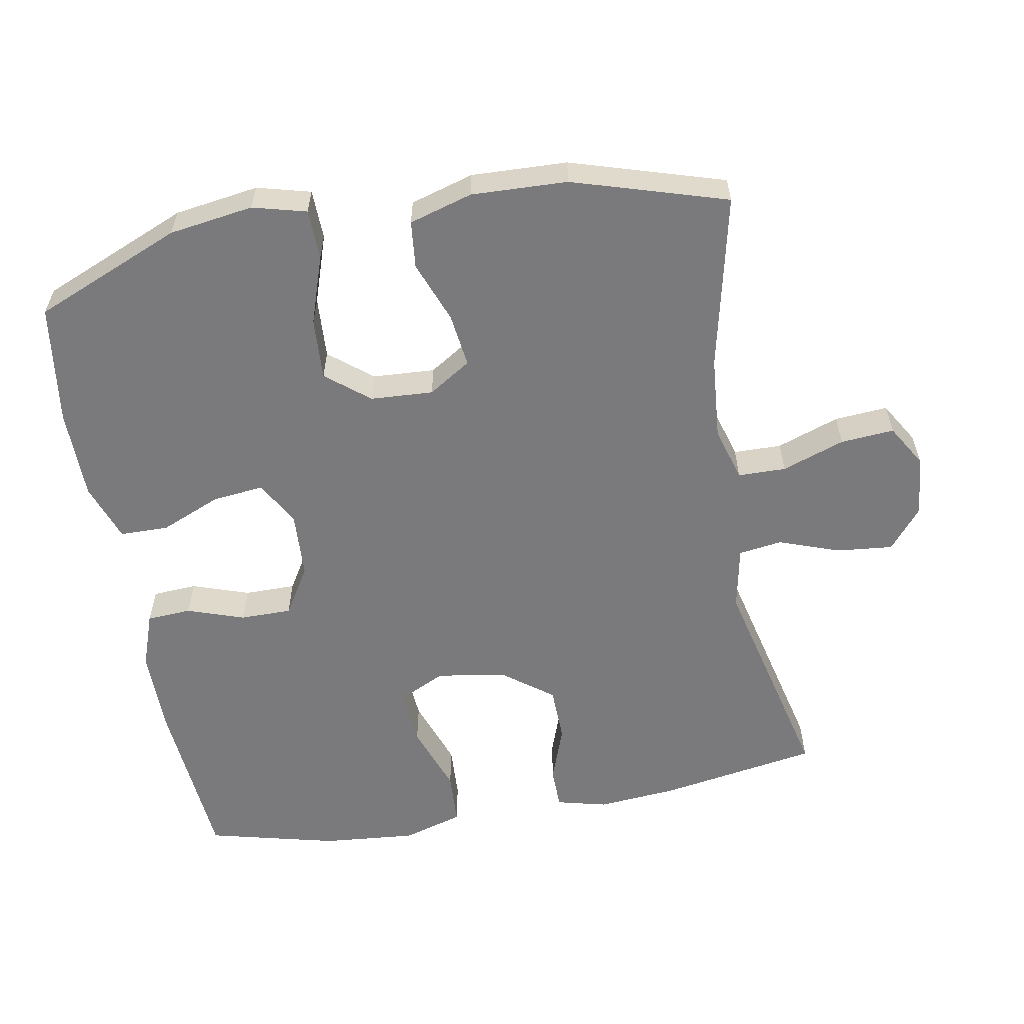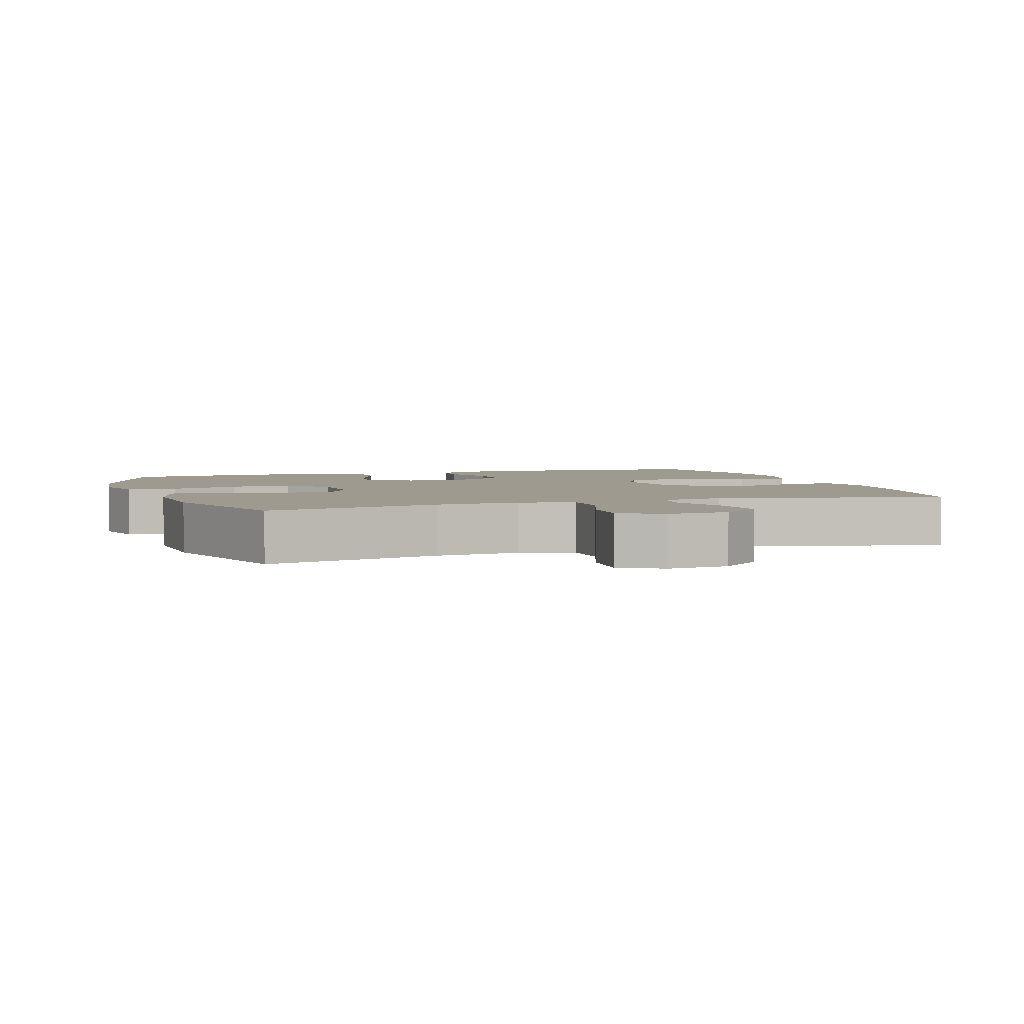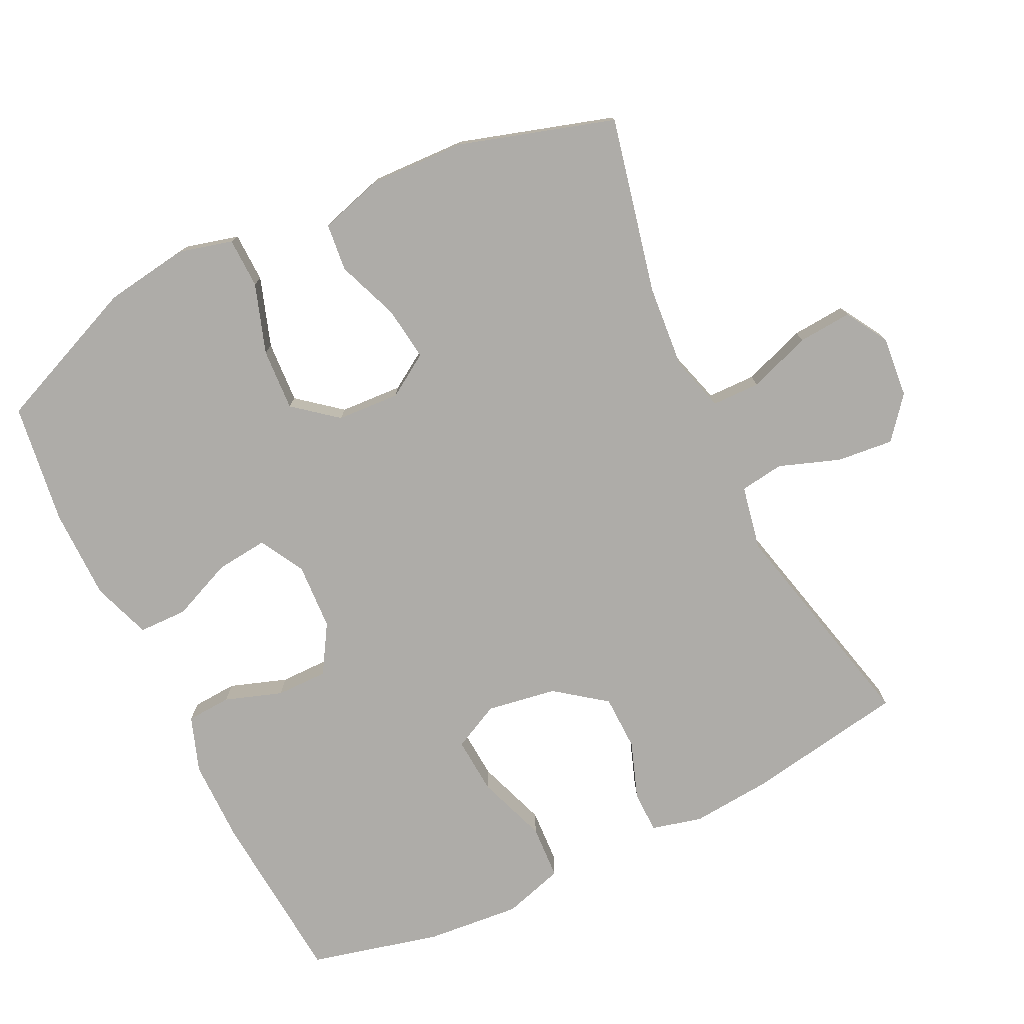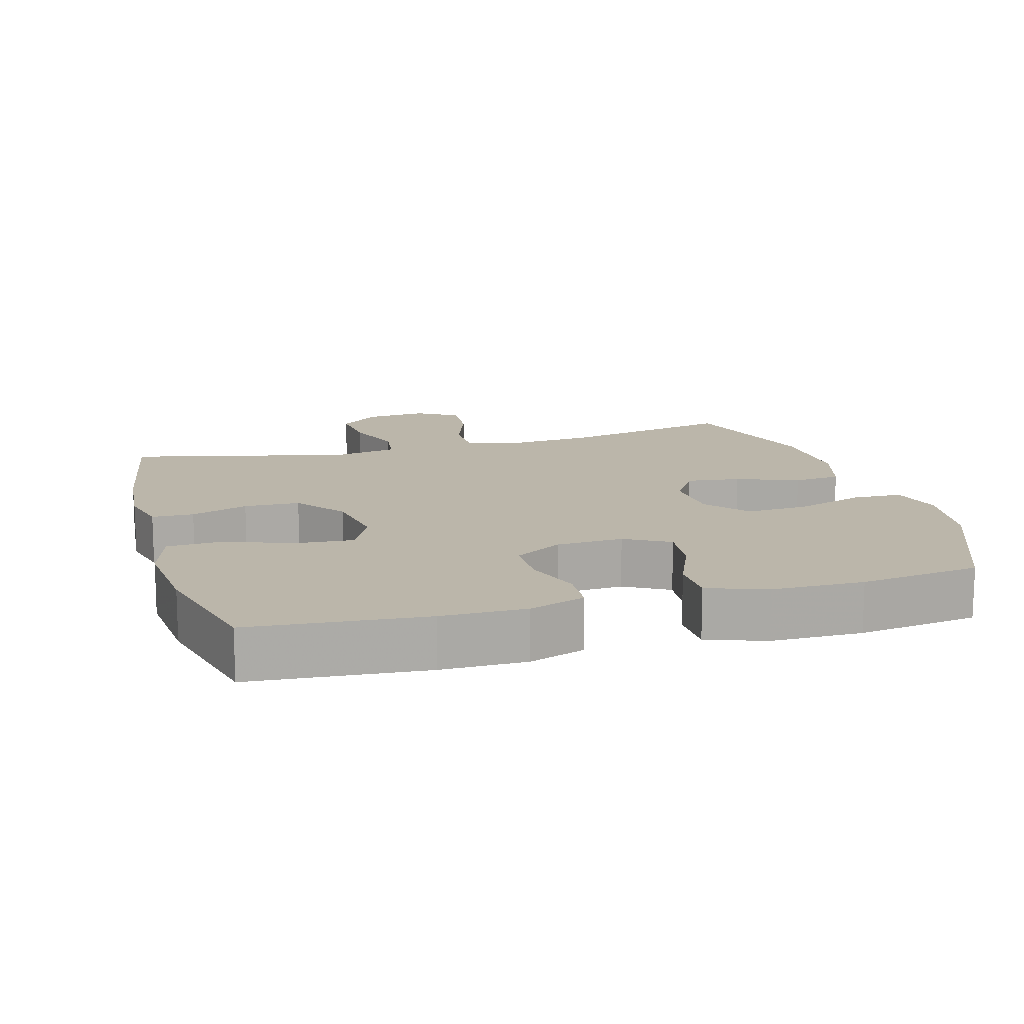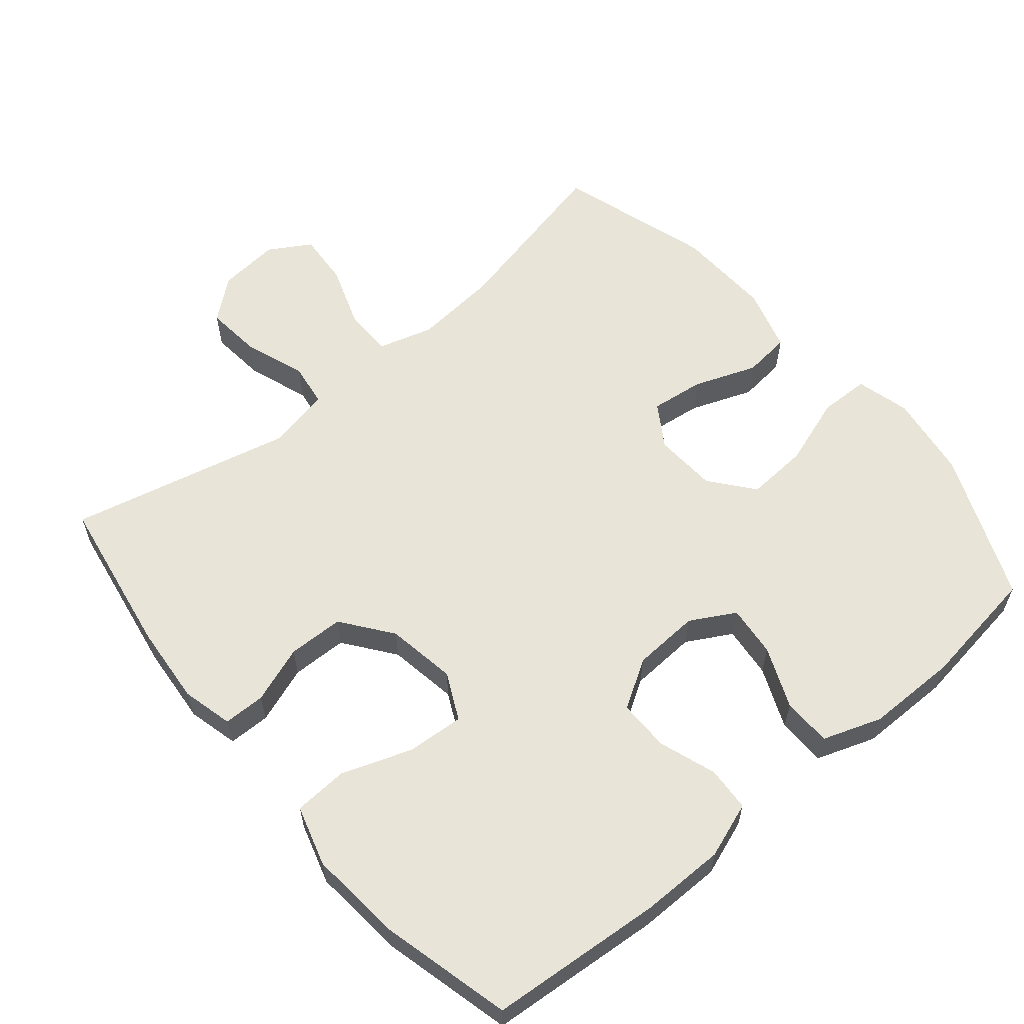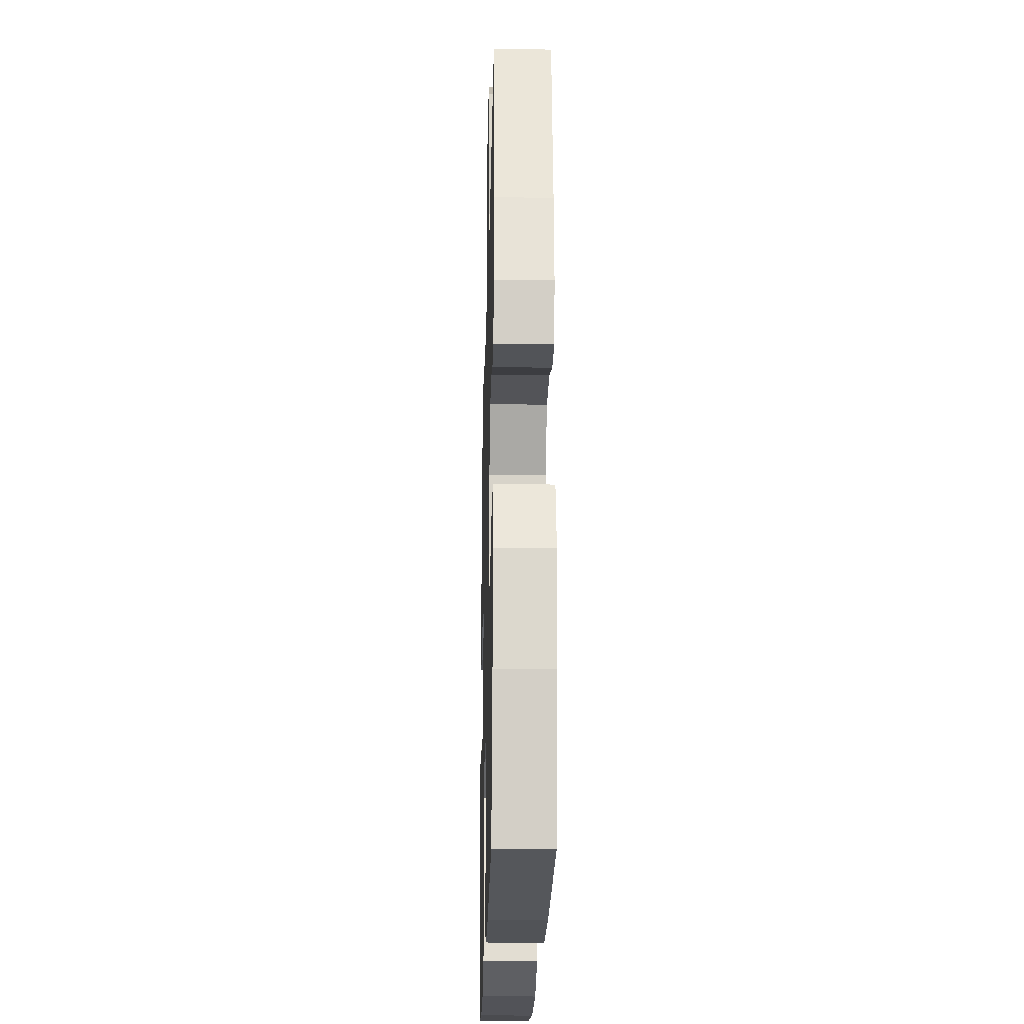
<metadata>
{"format":"obj","ext":"obj","renderer":"f3d","projection":"perspective","resolution":1024,"background":"white","views":[{"elev":-58.2,"azim":-79.9,"up":"+Y"},{"elev":3.6,"azim":-18.7,"up":"+Y"},{"elev":-76.8,"azim":-64.2,"up":"+Y"},{"elev":14.0,"azim":164.1,"up":"+Y"},{"elev":59.8,"azim":139.9,"up":"+Y"},{"elev":-22.2,"azim":88.6,"up":"+Z"}]}
</metadata>
<code>
v 0.5 0.07 0.5
v 0.539 0.07 0.271
v 0.549 0.07 0.157
v 0.531 0.07 0.084
v 0.471 0.07 0.083
v 0.389 0.07 0.112
v 0.309 0.07 0.11
v 0.255 0.07 0.038
v 0.239 0.07 -0.062
v 0.272 0.07 -0.129
v 0.354 0.07 -0.123
v 0.454 0.07 -0.087
v 0.532 0.07 -0.091
v 0.558 0.07 -0.178
v 0.546 0.07 -0.313
v 0.5 0.07 -0.5
v 0.25 0.07 -0.521
v 0.129 0.07 -0.521
v 0.049 0.07 -0.493
v 0.045 0.07 -0.429
v 0.073 0.07 -0.347
v 0.073 0.07 -0.273
v 0.004 0.07 -0.231
v -0.092 0.07 -0.226
v -0.156 0.07 -0.262
v -0.148 0.07 -0.336
v -0.111 0.07 -0.423
v -0.112 0.07 -0.493
v -0.196 0.07 -0.523
v -0.327 0.07 -0.524
v -0.5 0.07 -0.5
v -0.589 0.07 -0.288
v -0.607 0.07 -0.167
v -0.587 0.07 -0.09
v -0.515 0.07 -0.088
v -0.416 0.07 -0.121
v -0.327 0.07 -0.126
v -0.277 0.07 -0.064
v -0.272 0.07 0.026
v -0.311 0.07 0.087
v -0.388 0.07 0.077
v -0.477 0.07 0.043
v -0.545 0.07 0.05
v -0.572 0.07 0.141
v -0.567 0.07 0.279
v -0.5 0.07 0.5
v -0.248 0.07 0.444
v -0.128 0.07 0.434
v -0.05 0.07 0.457
v -0.049 0.07 0.526
v -0.081 0.07 0.616
v -0.087 0.07 0.693
v -0.027 0.07 0.729
v 0.061 0.07 0.721
v 0.12 0.07 0.673
v 0.112 0.07 0.592
v 0.081 0.07 0.505
v 0.09 0.07 0.442
v 0.182 0.07 0.424
v 0.5 0 0.5
v 0.539 0 0.271
v 0.549 0 0.157
v 0.531 0 0.084
v 0.471 0 0.083
v 0.389 0 0.112
v 0.309 0 0.11
v 0.255 0 0.038
v 0.239 0 -0.062
v 0.272 0 -0.129
v 0.354 0 -0.123
v 0.454 0 -0.087
v 0.532 0 -0.091
v 0.558 0 -0.178
v 0.546 0 -0.313
v 0.5 0 -0.5
v 0.25 0 -0.521
v 0.129 0 -0.521
v 0.049 0 -0.493
v 0.045 0 -0.429
v 0.073 0 -0.347
v 0.073 0 -0.273
v 0.004 0 -0.231
v -0.092 0 -0.226
v -0.156 0 -0.262
v -0.148 0 -0.336
v -0.111 0 -0.423
v -0.112 0 -0.493
v -0.196 0 -0.523
v -0.327 0 -0.524
v -0.5 0 -0.5
v -0.589 0 -0.288
v -0.607 0 -0.167
v -0.587 0 -0.09
v -0.515 0 -0.088
v -0.416 0 -0.121
v -0.327 0 -0.126
v -0.277 0 -0.064
v -0.272 0 0.026
v -0.311 0 0.087
v -0.388 0 0.077
v -0.477 0 0.043
v -0.545 0 0.05
v -0.572 0 0.141
v -0.567 0 0.279
v -0.5 0 0.5
v -0.248 0 0.444
v -0.128 0 0.434
v -0.05 0 0.457
v -0.049 0 0.526
v -0.081 0 0.616
v -0.087 0 0.693
v -0.027 0 0.729
v 0.061 0 0.721
v 0.12 0 0.673
v 0.112 0 0.592
v 0.081 0 0.505
v 0.09 0 0.442
v 0.182 0 0.424
f 55 56 57
f 54 55 57
f 53 54 57
f 52 53 57
f 51 52 57
f 50 51 57
f 49 50 57 58
f 48 49 58 59
f 45 46 47
f 44 45 47
f 43 44 47
f 42 43 47
f 41 42 47
f 40 41 47 48
f 39 40 48 59
f 34 35 36
f 33 34 36
f 32 33 36
f 31 32 36
f 30 31 36
f 29 30 36
f 28 29 36
f 27 28 36
f 26 27 36
f 25 26 36 37
f 24 25 37 38
f 19 20 21
f 18 19 21
f 17 18 21
f 16 17 21
f 15 16 21
f 14 15 21
f 13 14 21
f 12 13 21
f 11 12 21
f 10 11 21 22
f 9 10 22 23
f 4 5 6
f 3 4 6
f 2 3 6
f 1 2 6
f 59 1 6
f 59 6 7
f 38 39 59
f 24 38 59
f 23 24 59
f 9 23 59
f 8 9 59
f 7 8 59
f 116 115 114
f 116 114 113
f 116 113 112
f 116 112 111
f 116 111 110
f 116 110 109
f 117 116 109 108
f 118 117 108 107
f 106 105 104
f 106 104 103
f 106 103 102
f 106 102 101
f 106 101 100
f 107 106 100 99
f 118 107 99 98
f 95 94 93
f 95 93 92
f 95 92 91
f 95 91 90
f 95 90 89
f 95 89 88
f 95 88 87
f 95 87 86
f 95 86 85
f 96 95 85 84
f 97 96 84 83
f 80 79 78
f 80 78 77
f 80 77 76
f 80 76 75
f 80 75 74
f 80 74 73
f 80 73 72
f 80 72 71
f 80 71 70
f 81 80 70 69
f 82 81 69 68
f 65 64 63
f 65 63 62
f 65 62 61
f 65 61 60
f 65 60 118
f 66 65 118
f 118 98 97
f 118 97 83
f 118 83 82
f 118 82 68
f 118 68 67
f 118 67 66
f 1 60 61 2
f 2 61 62 3
f 3 62 63 4
f 4 63 64 5
f 5 64 65 6
f 6 65 66 7
f 7 66 67 8
f 8 67 68 9
f 9 68 69 10
f 10 69 70 11
f 11 70 71 12
f 12 71 72 13
f 13 72 73 14
f 14 73 74 15
f 15 74 75 16
f 16 75 76 17
f 17 76 77 18
f 18 77 78 19
f 19 78 79 20
f 20 79 80 21
f 21 80 81 22
f 22 81 82 23
f 23 82 83 24
f 24 83 84 25
f 25 84 85 26
f 26 85 86 27
f 27 86 87 28
f 28 87 88 29
f 29 88 89 30
f 30 89 90 31
f 31 90 91 32
f 32 91 92 33
f 33 92 93 34
f 34 93 94 35
f 35 94 95 36
f 36 95 96 37
f 37 96 97 38
f 38 97 98 39
f 39 98 99 40
f 40 99 100 41
f 41 100 101 42
f 42 101 102 43
f 43 102 103 44
f 44 103 104 45
f 45 104 105 46
f 46 105 106 47
f 47 106 107 48
f 48 107 108 49
f 49 108 109 50
f 50 109 110 51
f 51 110 111 52
f 52 111 112 53
f 53 112 113 54
f 54 113 114 55
f 55 114 115 56
f 56 115 116 57
f 57 116 117 58
f 58 117 118 59
f 59 118 60 1

</code>
